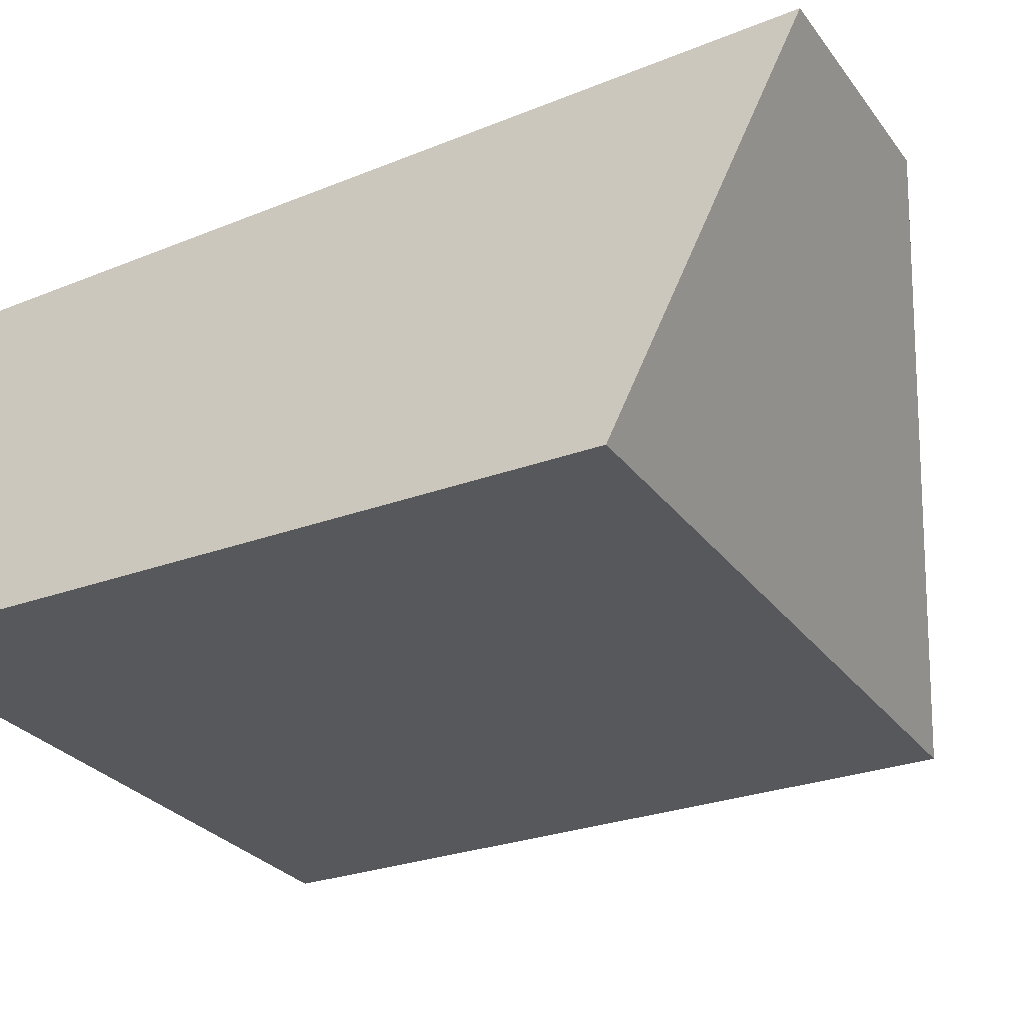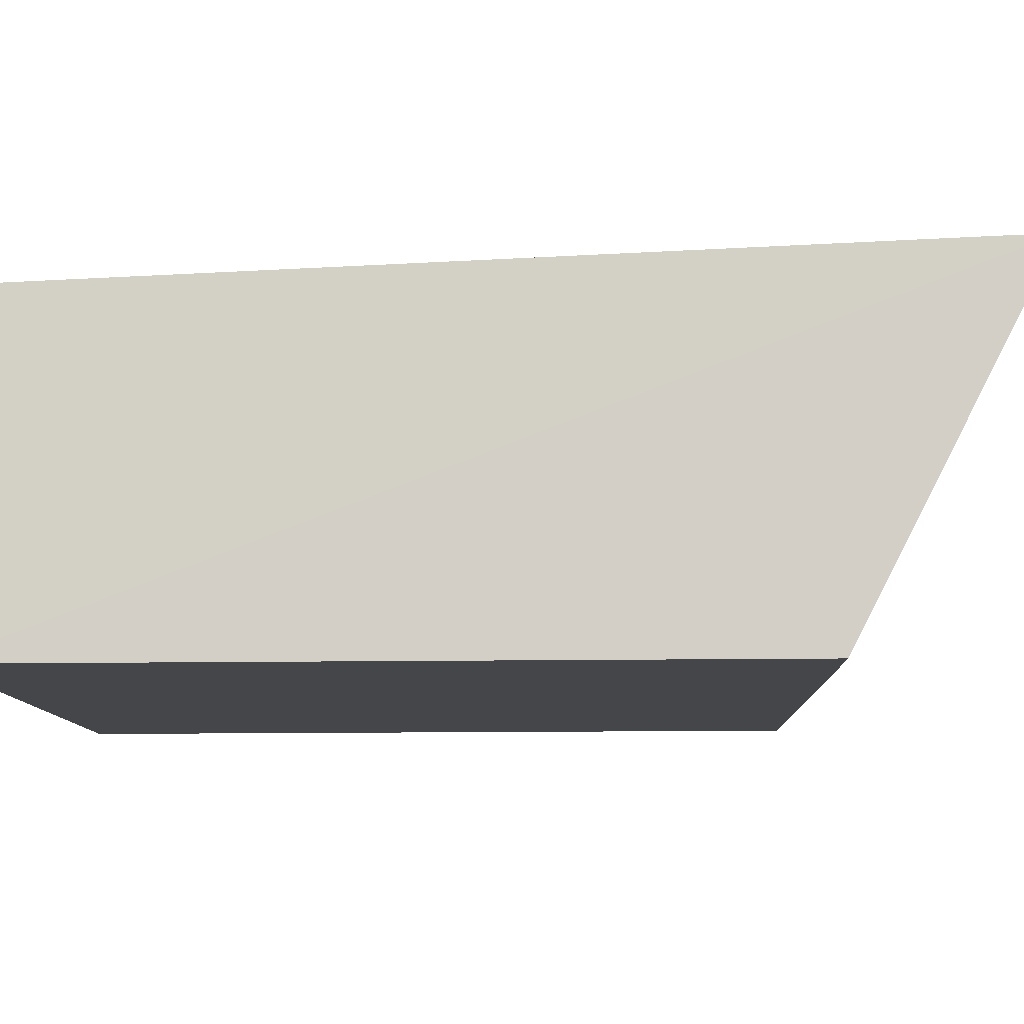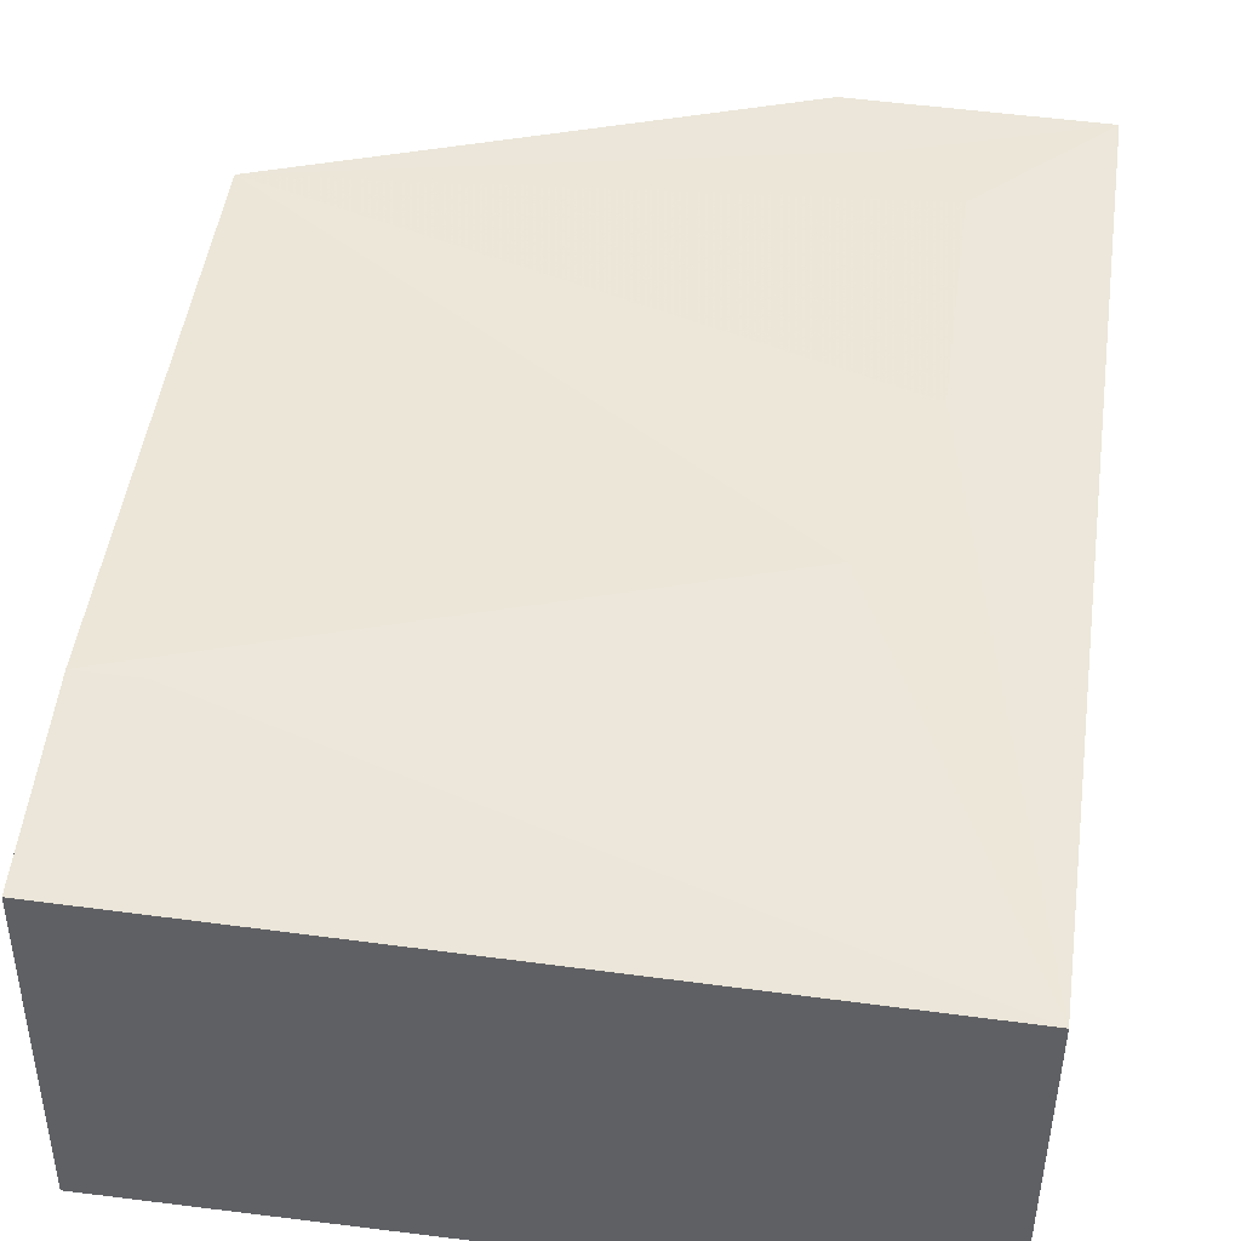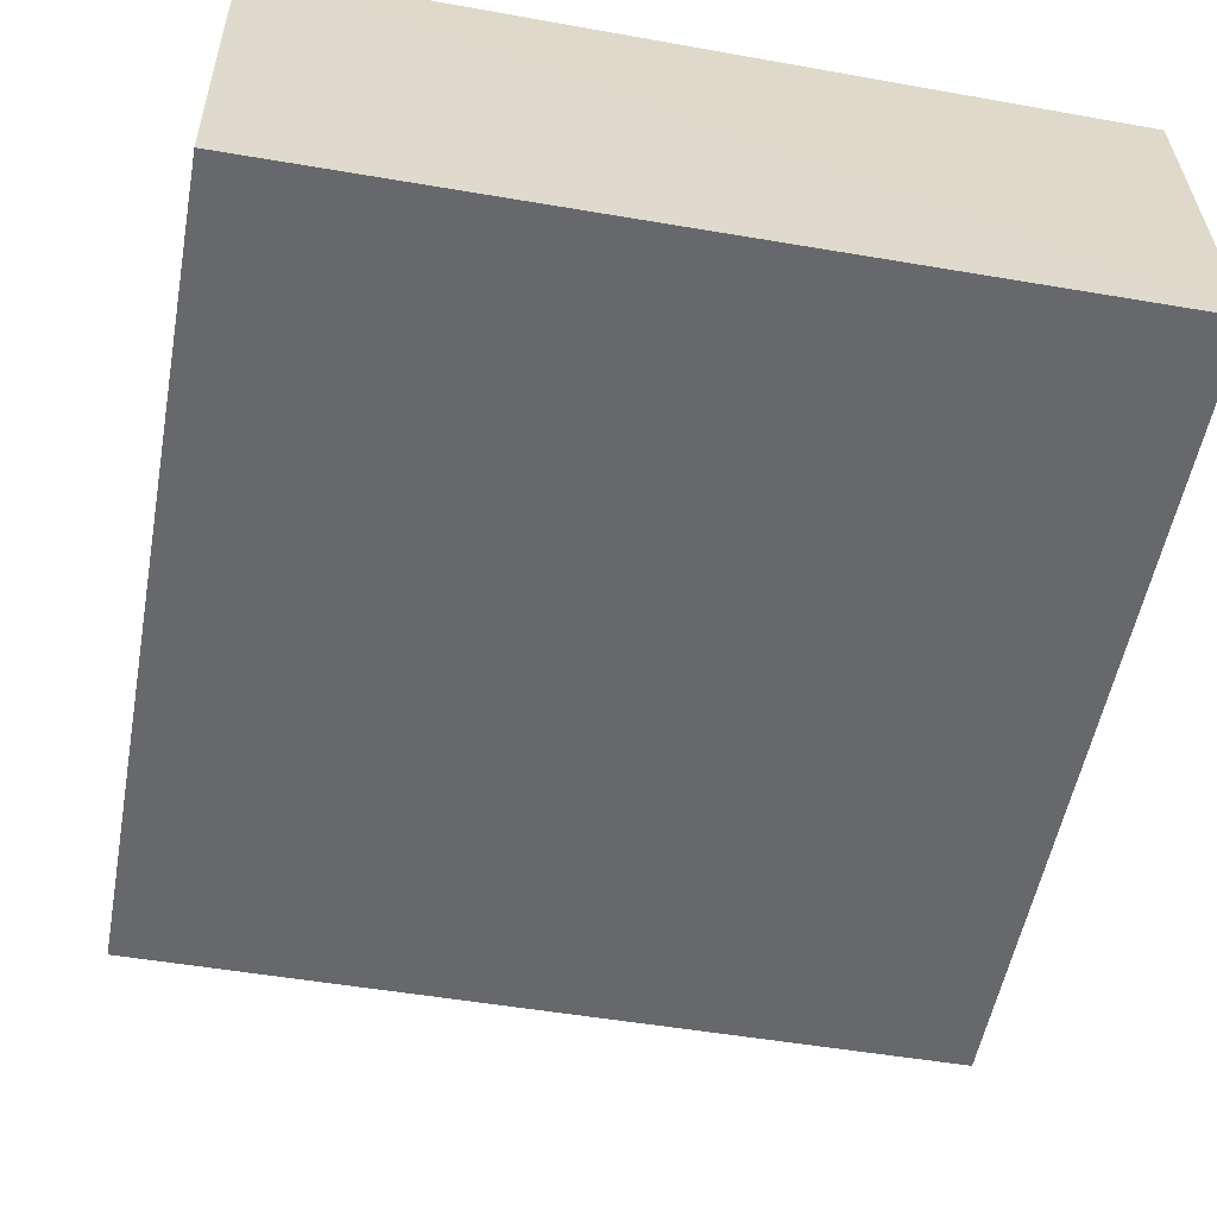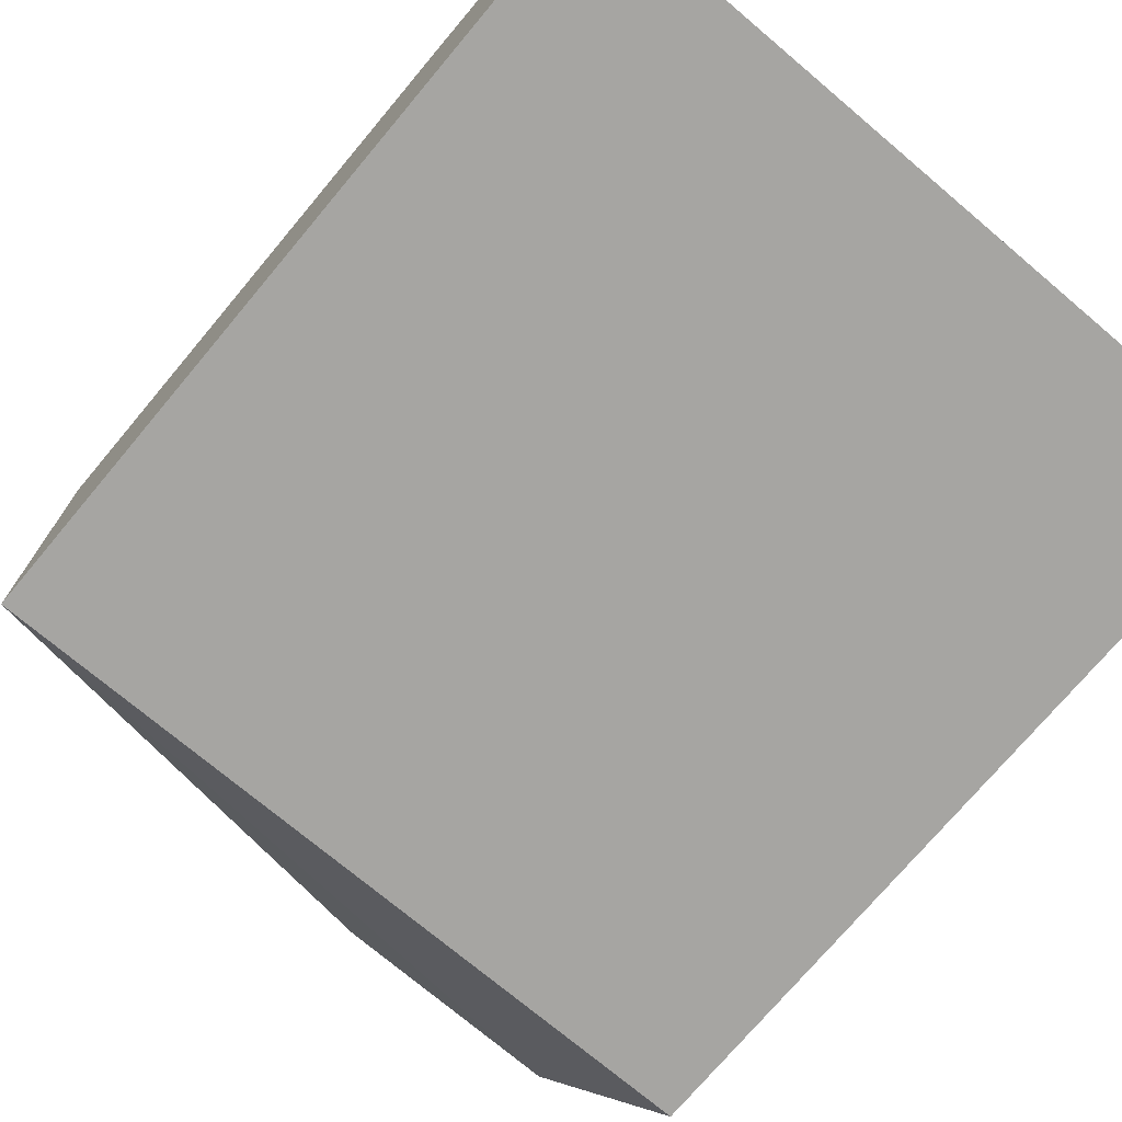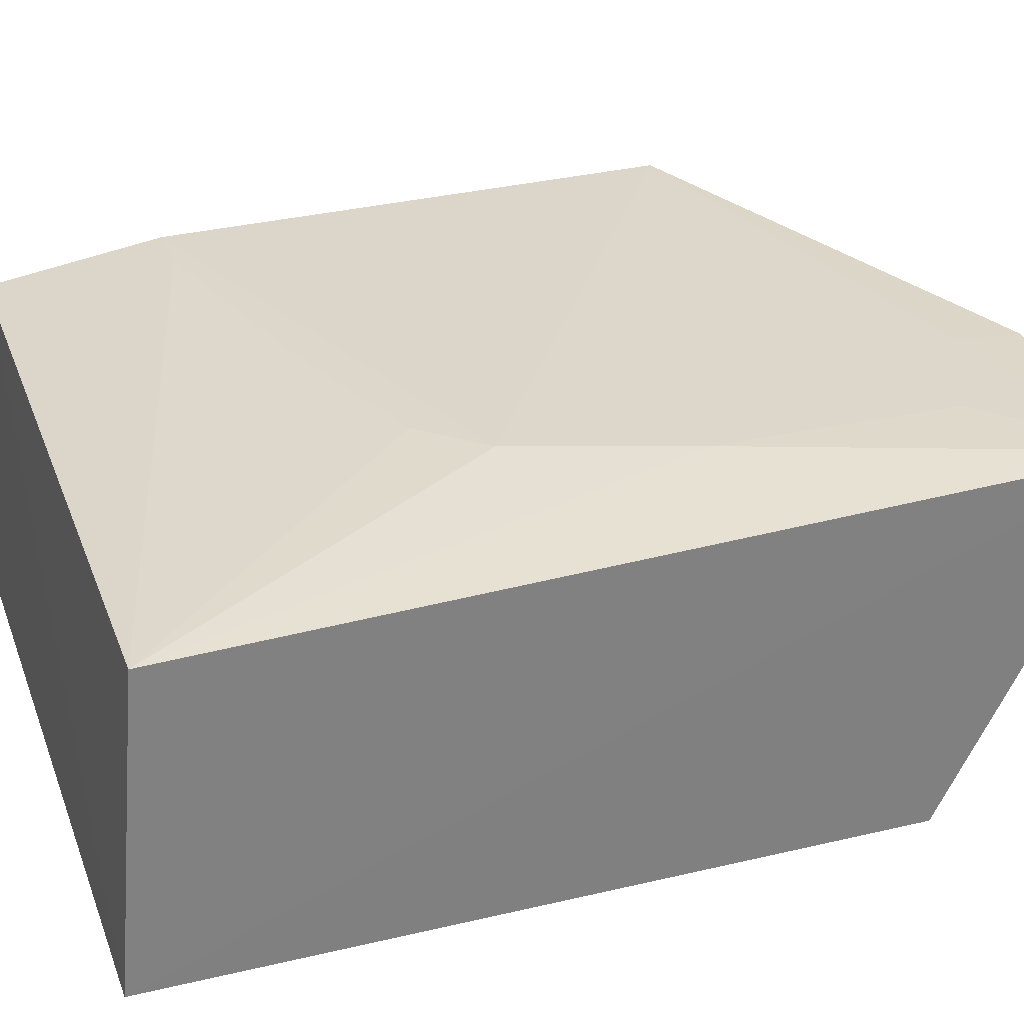
<metadata>
{"format":"obj","ext":"obj","renderer":"f3d","projection":"perspective","resolution":1024,"background":"white","views":[{"elev":-28.2,"azim":-61.1,"up":"+Z"},{"elev":-9.7,"azim":-88.5,"up":"+Z"},{"elev":48.2,"azim":-172.0,"up":"+Z"},{"elev":-52.6,"azim":169.7,"up":"+Z"},{"elev":-73.9,"azim":140.0,"up":"+Z"},{"elev":29.8,"azim":-108.8,"up":"+Z"}]}
</metadata>
<code>
v 0.001578 0.04557 0.2385
v 0.001574 0.00169 0.2408
v 0.001539 0.001653 0.2183
v -0.04248 0.04717 0.2182
v -0.04244 0.04544 0.2378
v 0.001544 0.04728 0.2182
v 0.001589 0.03451 0.2402
v -0.04258 -0.00956 0.24
v -0.002079 0.03451 0.2402
v -0.02791 -0.009566 0.2402
v -0.04249 0.001653 0.2183
v -0.03143 0.0235 0.2403
v -0.02776 -0.005575 0.2403
v -0.02776 0.02717 0.2402
v -0.03511 0.01264 0.2403
v -0.01676 0.03084 0.2402
v -0.03509 -0.001954 0.2402
v -0.03143 -0.005574 0.2402
f 5 1 4
f 6 3 4
f 6 4 1
f 7 2 3
f 7 6 1
f 7 3 6
f 8 5 4
f 9 7 1
f 9 1 5
f 10 8 3
f 10 3 2
f 11 8 4
f 11 4 3
f 11 3 8
f 12 2 7
f 13 10 2
f 14 5 12
f 15 12 5
f 15 5 8
f 15 2 12
f 16 9 5
f 16 5 14
f 16 14 12
f 16 12 7
f 16 7 9
f 17 15 8
f 17 2 15
f 18 17 8
f 18 13 2
f 18 2 17
f 18 8 10
f 18 10 13

</code>
